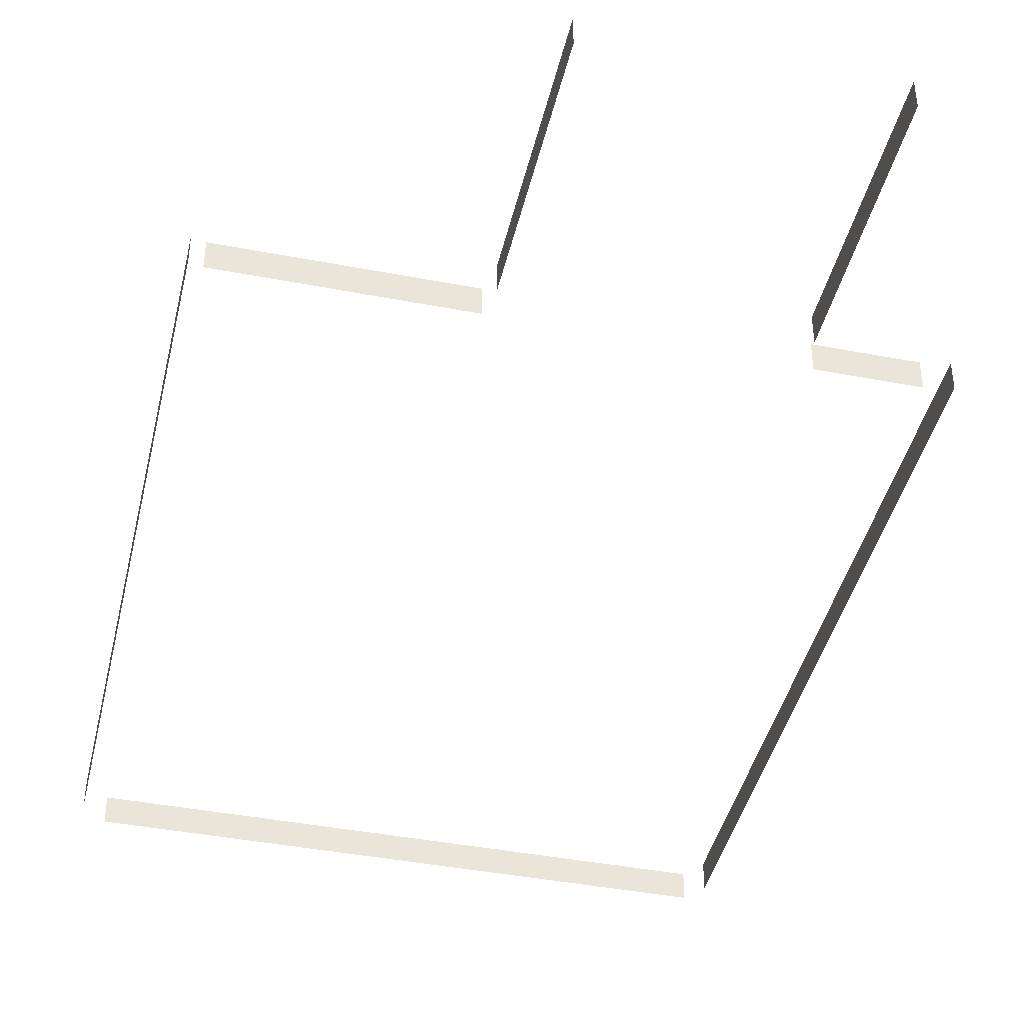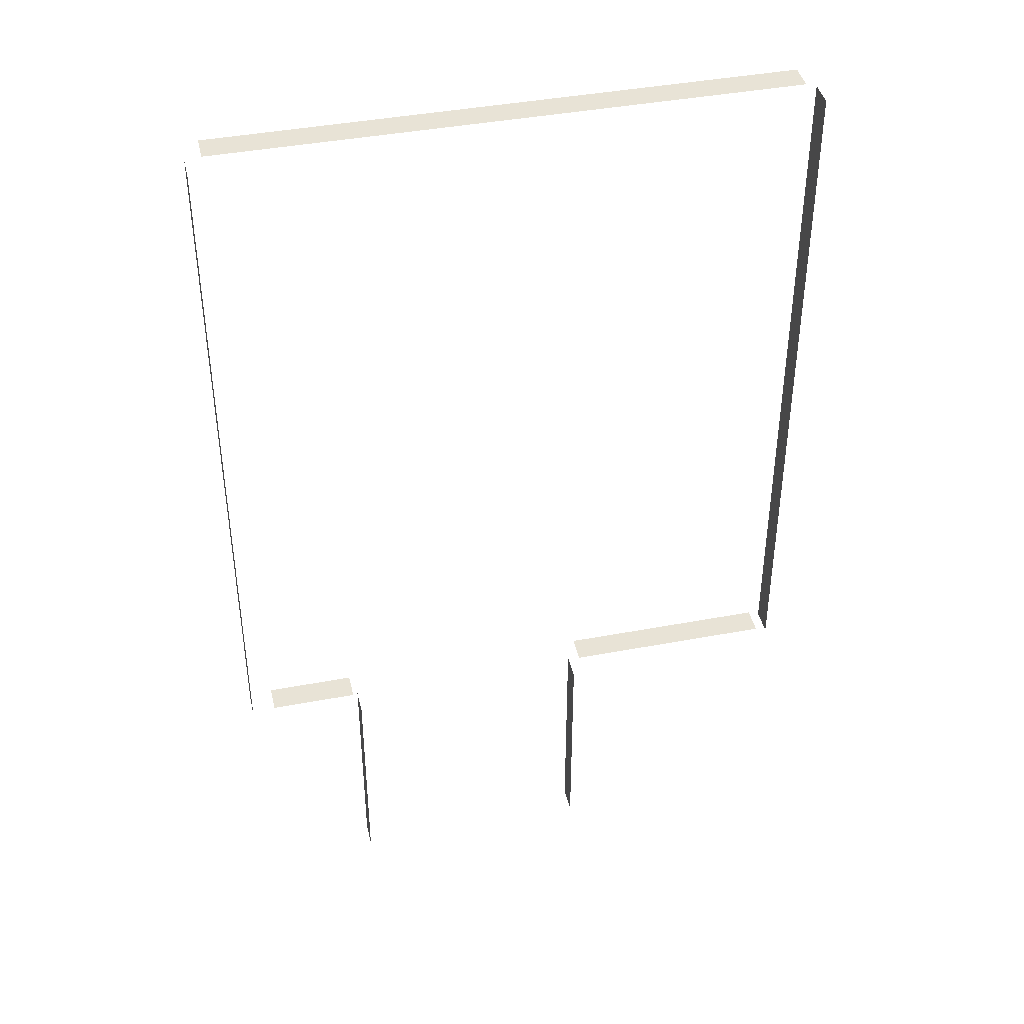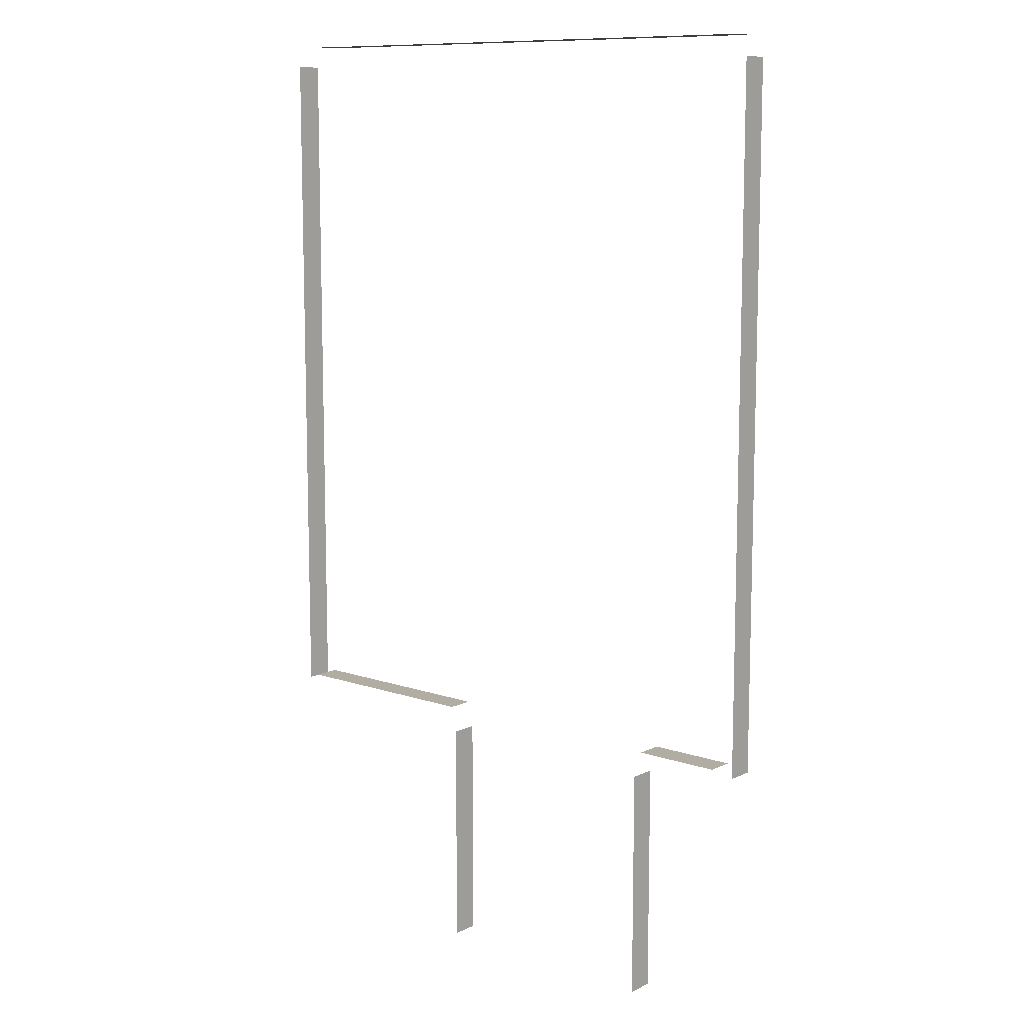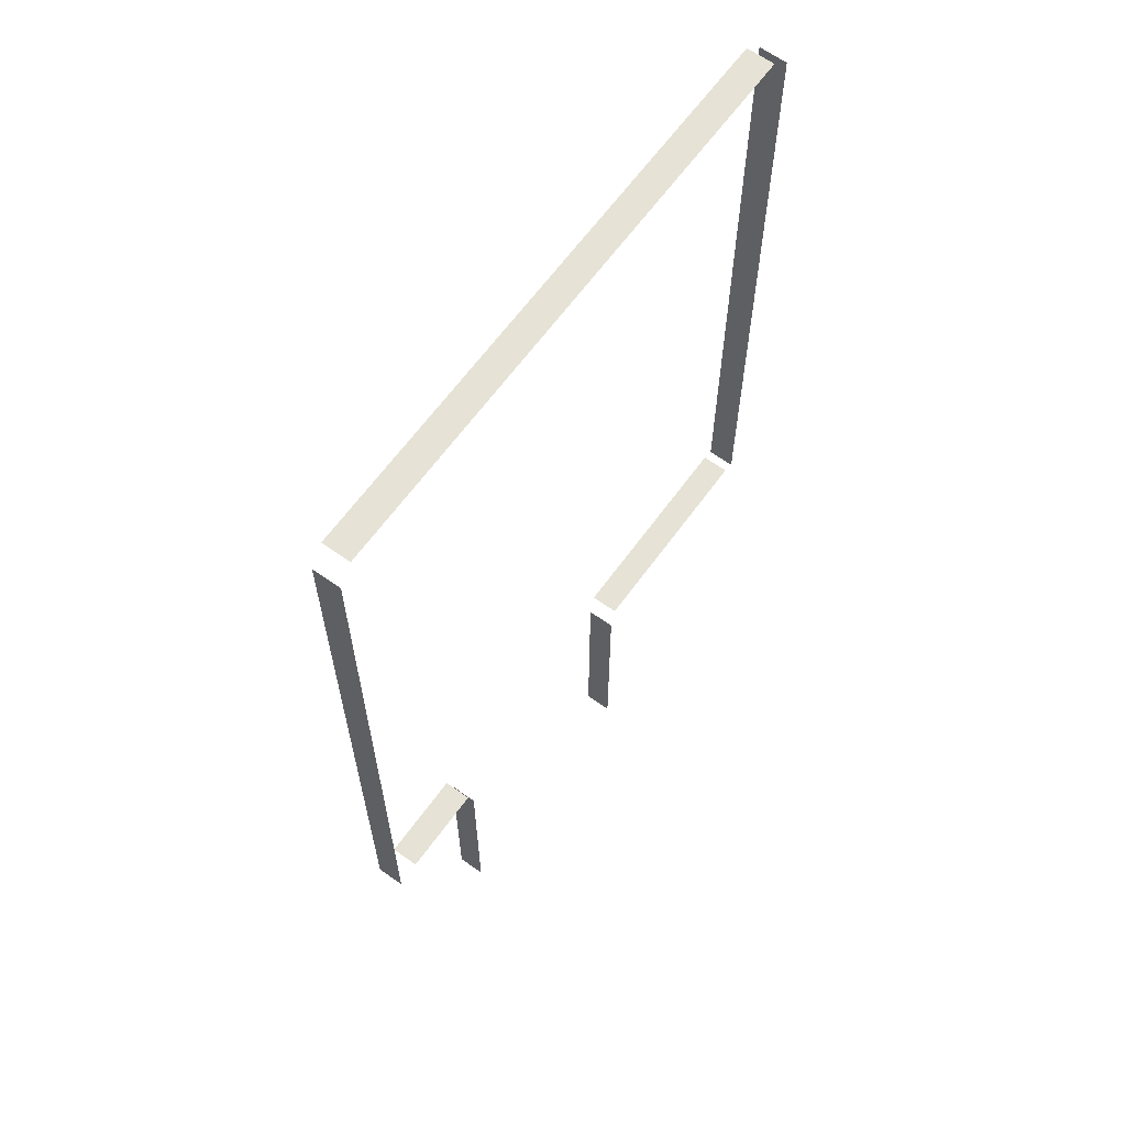
<metadata>
{"format":"obj","ext":"obj","renderer":"f3d","projection":"perspective","resolution":1024,"background":"white","views":[{"elev":-42.1,"azim":167.0,"up":"+Y"},{"elev":41.9,"azim":-12.8,"up":"+Z"},{"elev":10.6,"azim":-139.5,"up":"+Z"},{"elev":64.0,"azim":-54.1,"up":"+Z"}]}
</metadata>
<code>
g rt_layer_999837
v -5005 -3451 2014
v -5005 -3481 2014
v -5005 -3481 1750
v -5005 -3451 1750
v -4728 -3451 1751
v -4728 -3481 1751
v -4728 -3481 2015
v -4728 -3451 2015
v -5114 -3451 2045
v -5114 -3481 2045
v -5014 -3481 2045
v -5014 -3451 2045
v -4722 -3451 2045
v -4722 -3481 2045
v -4485 -3481 2045
v -4485 -3451 2045
v -5140 -3451 2825
v -5140 -3481 2825
v -5140 -3481 2591
v -5140 -3451 2591
v -5140 -3481 2040
v -5140 -3451 2040
v -4496 -3451 2848
v -4496 -3481 2848
v -4681 -3481 2848
v -4681 -3451 2848
v -5125 -3481 2848
v -5125 -3451 2848
v -4472 -3451 2040
v -4472 -3481 2040
v -4472 -3481 2274
v -4472 -3451 2274
v -4472 -3481 2825
v -4472 -3451 2825
f 3 1 2
f 1 3 4
f 20 21 22
f 21 20 19
f 17 19 20
f 19 17 18
f 25 23 24
f 23 25 26
f 27 26 25
f 26 27 28
f 31 29 30
f 29 31 32
f 33 32 31
f 32 33 34
f 7 5 6
f 5 7 8
f 11 9 10
f 9 11 12
f 15 13 14
f 13 15 16

</code>
